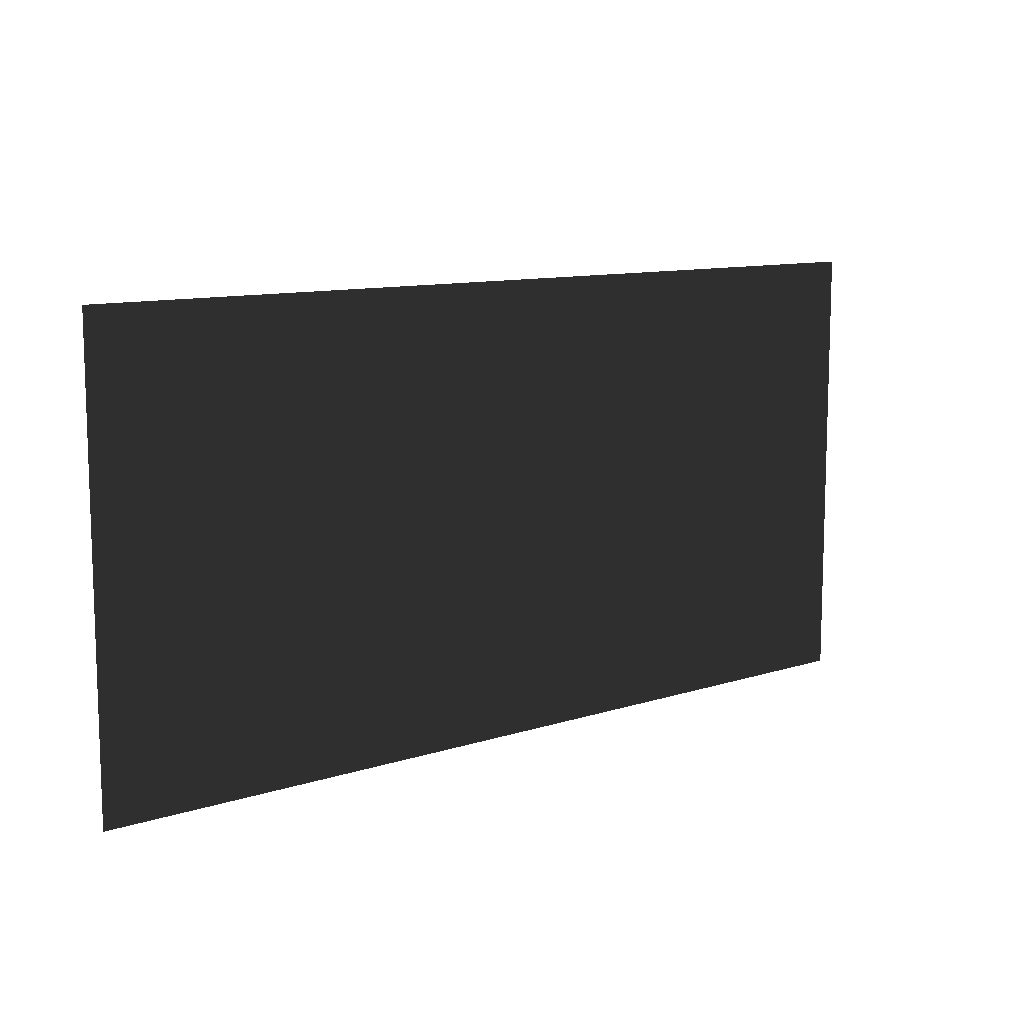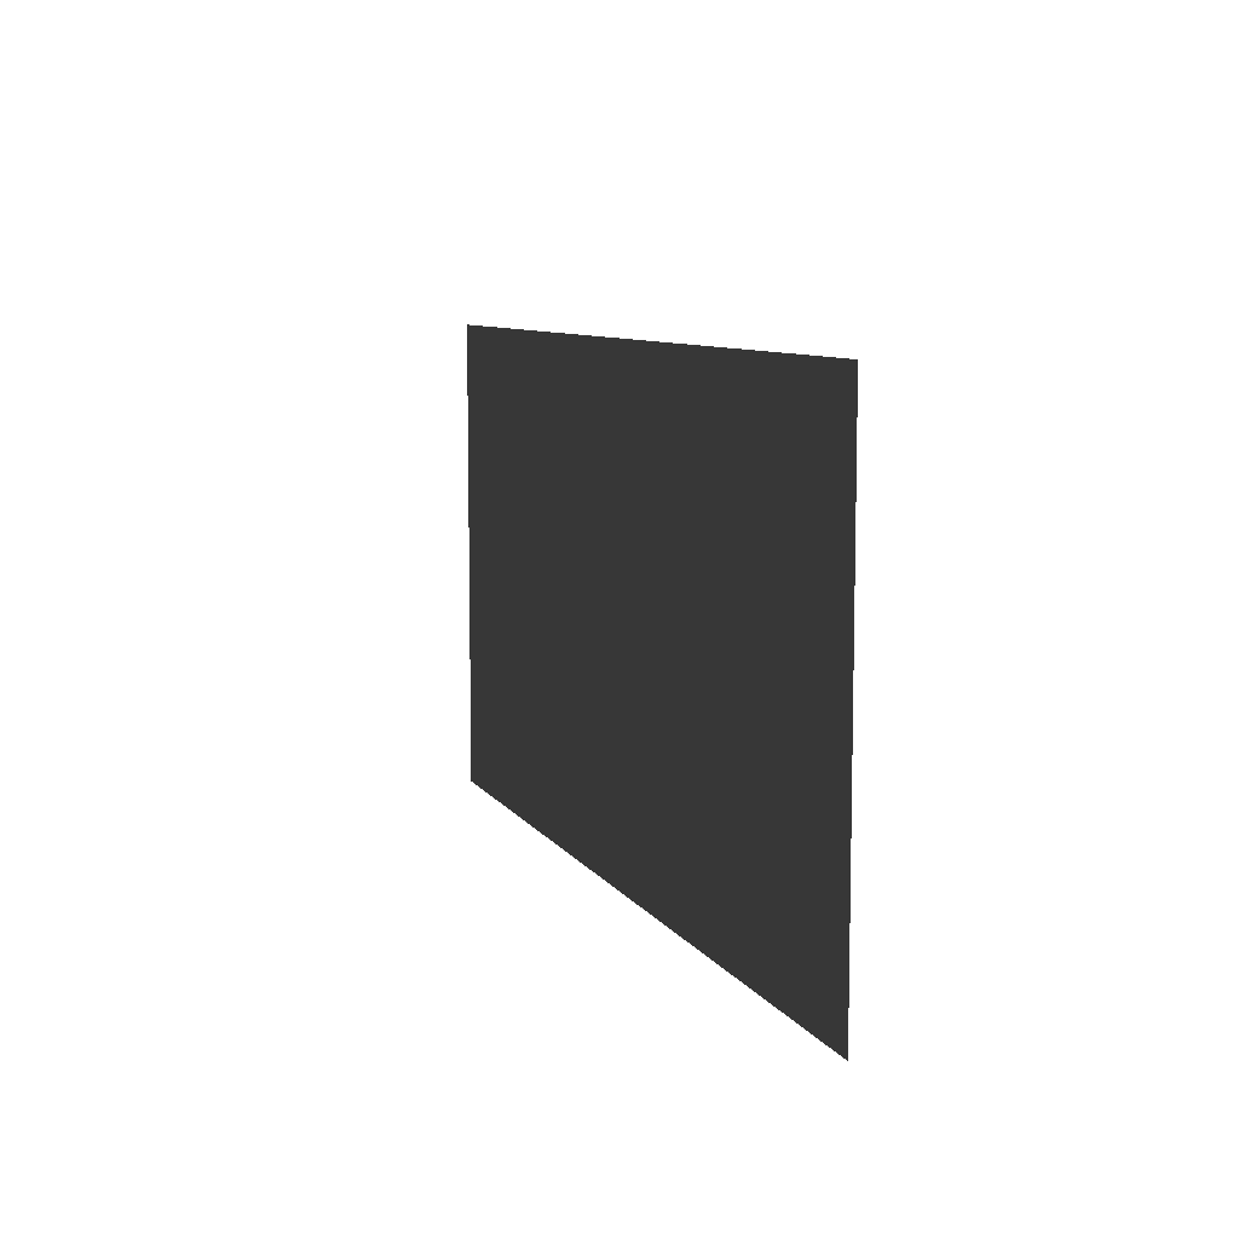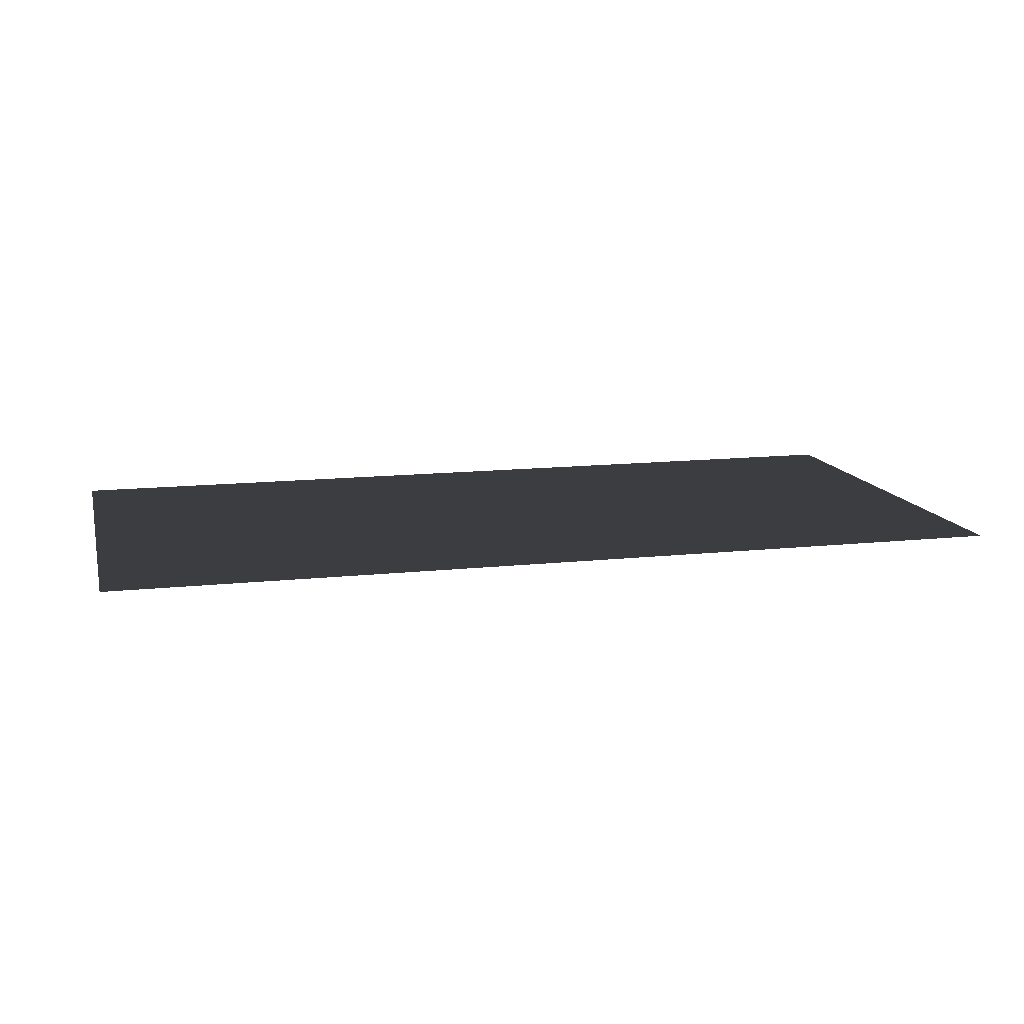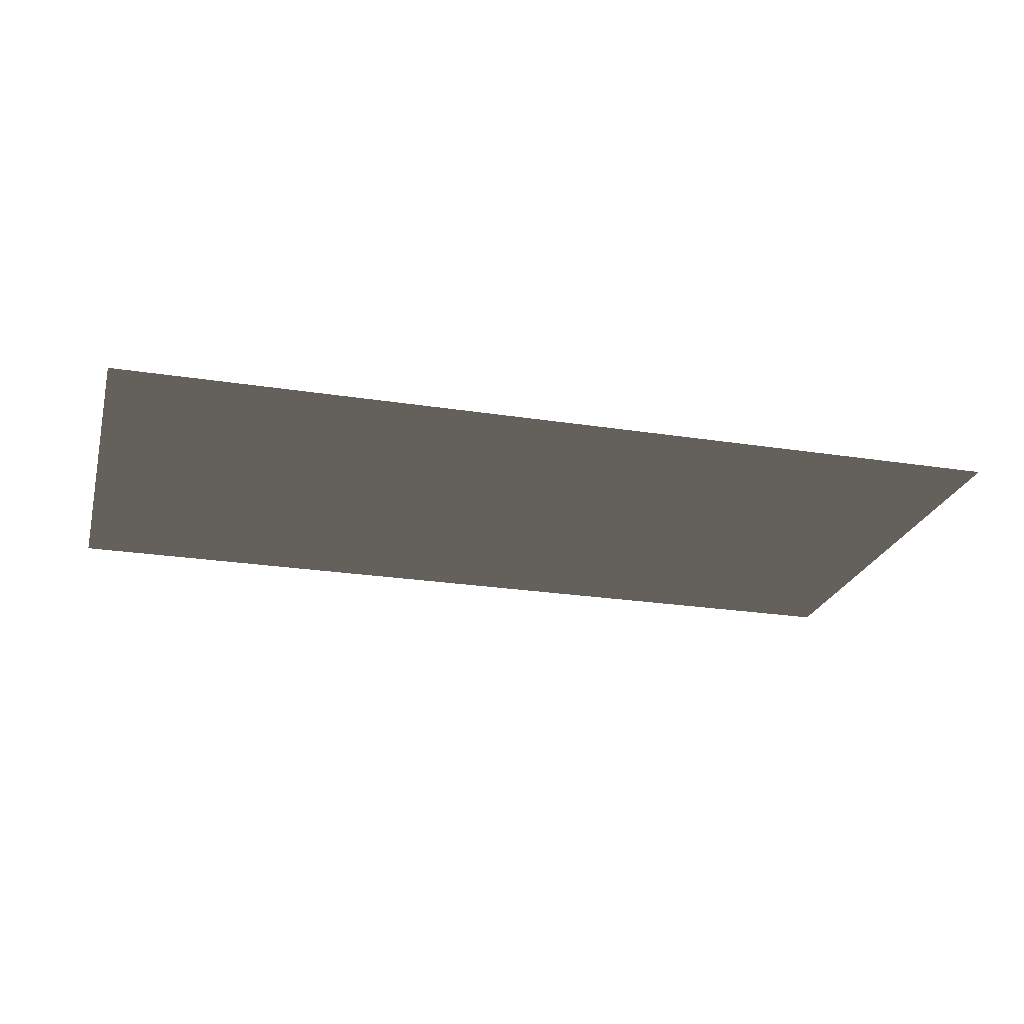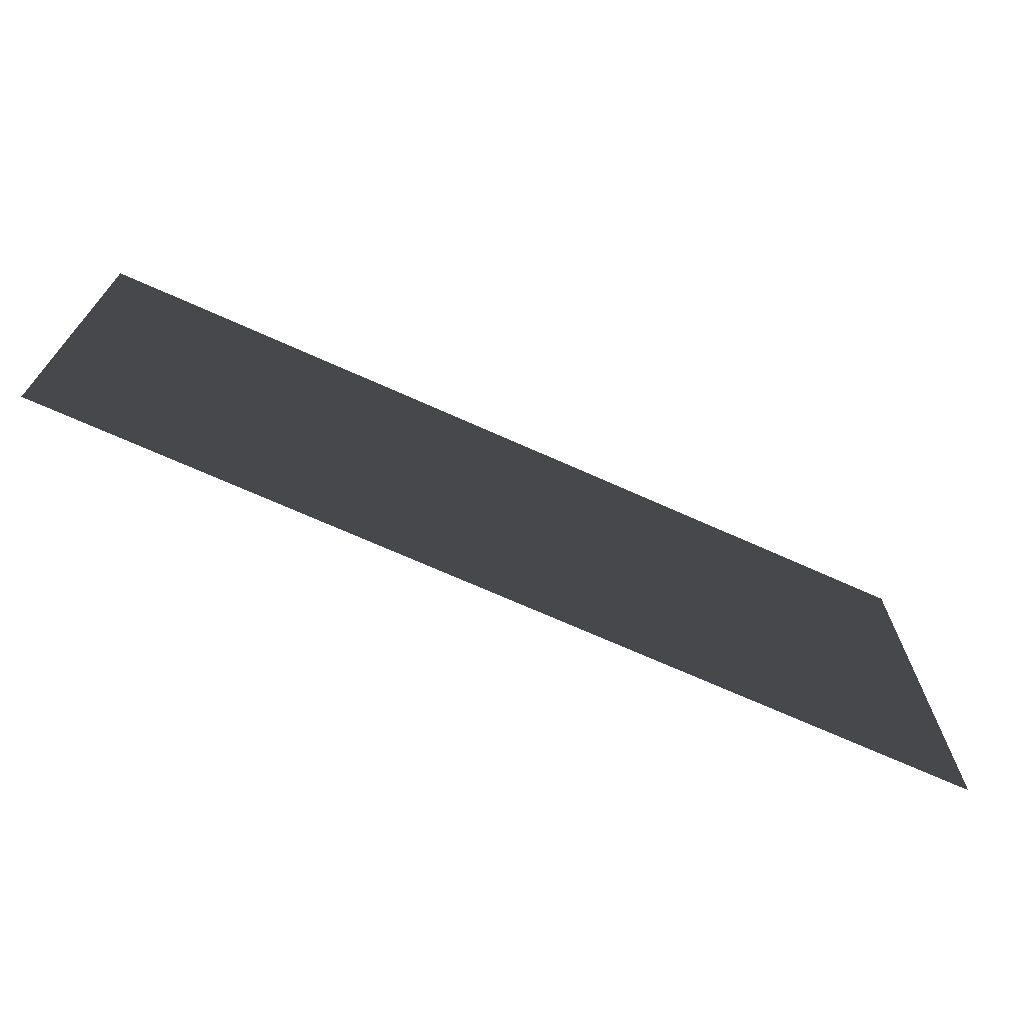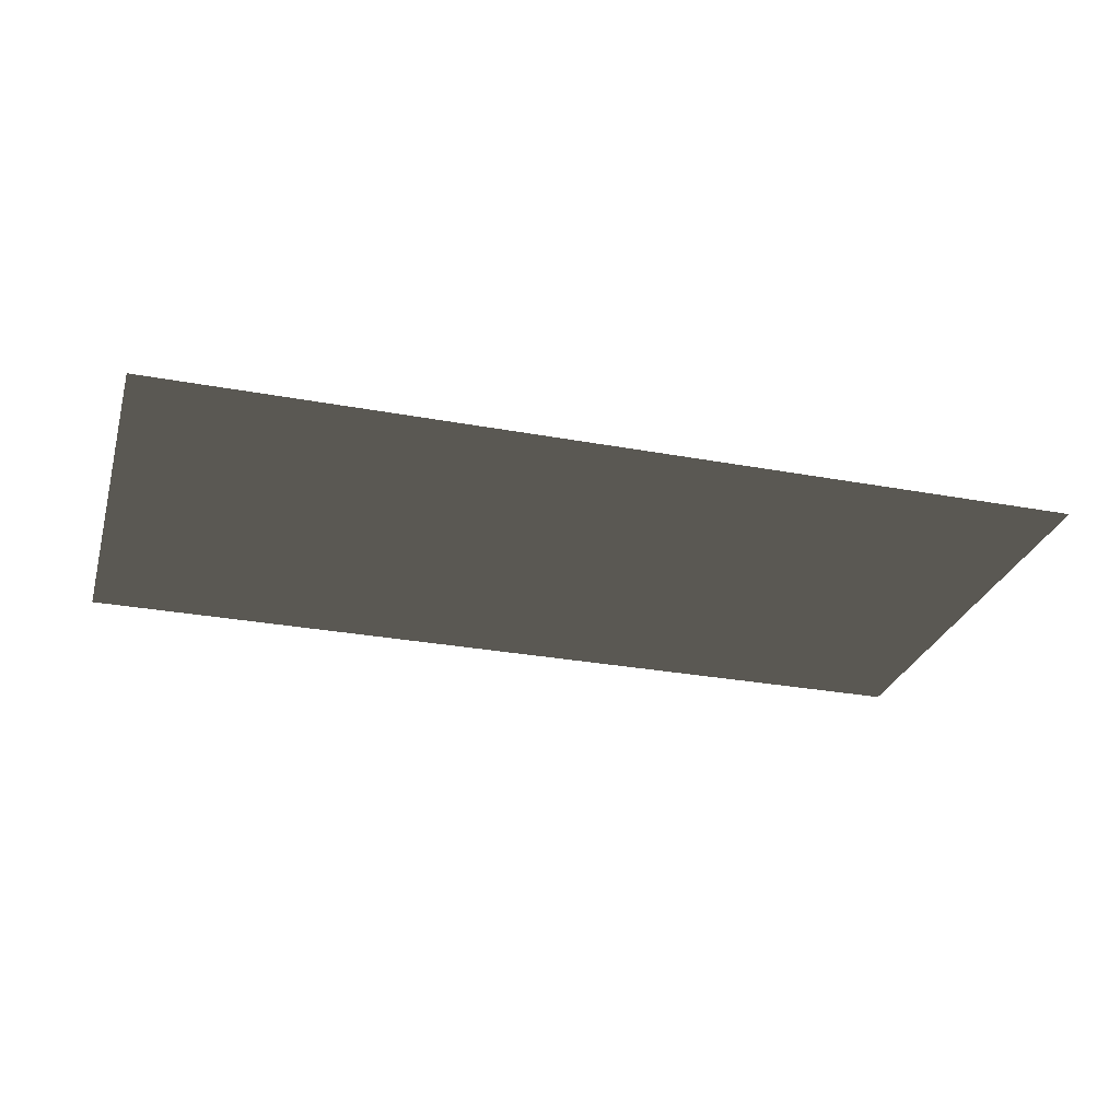
<metadata>
{"format":"obj","ext":"obj","renderer":"f3d","projection":"perspective","resolution":1024,"background":"white","views":[{"elev":10.7,"azim":-39.0,"up":"+Y"},{"elev":8.4,"azim":-109.1,"up":"+Y"},{"elev":13.1,"azim":-14.0,"up":"+Z"},{"elev":-24.0,"azim":165.3,"up":"+Z"},{"elev":-70.0,"azim":-24.2,"up":"+Y"},{"elev":-28.2,"azim":-15.8,"up":"+Z"}]}
</metadata>
<code>
v -10 10 0
v -10  0 0
v 10 10 0
v 10 0 0
f 1 2 4 3

</code>
